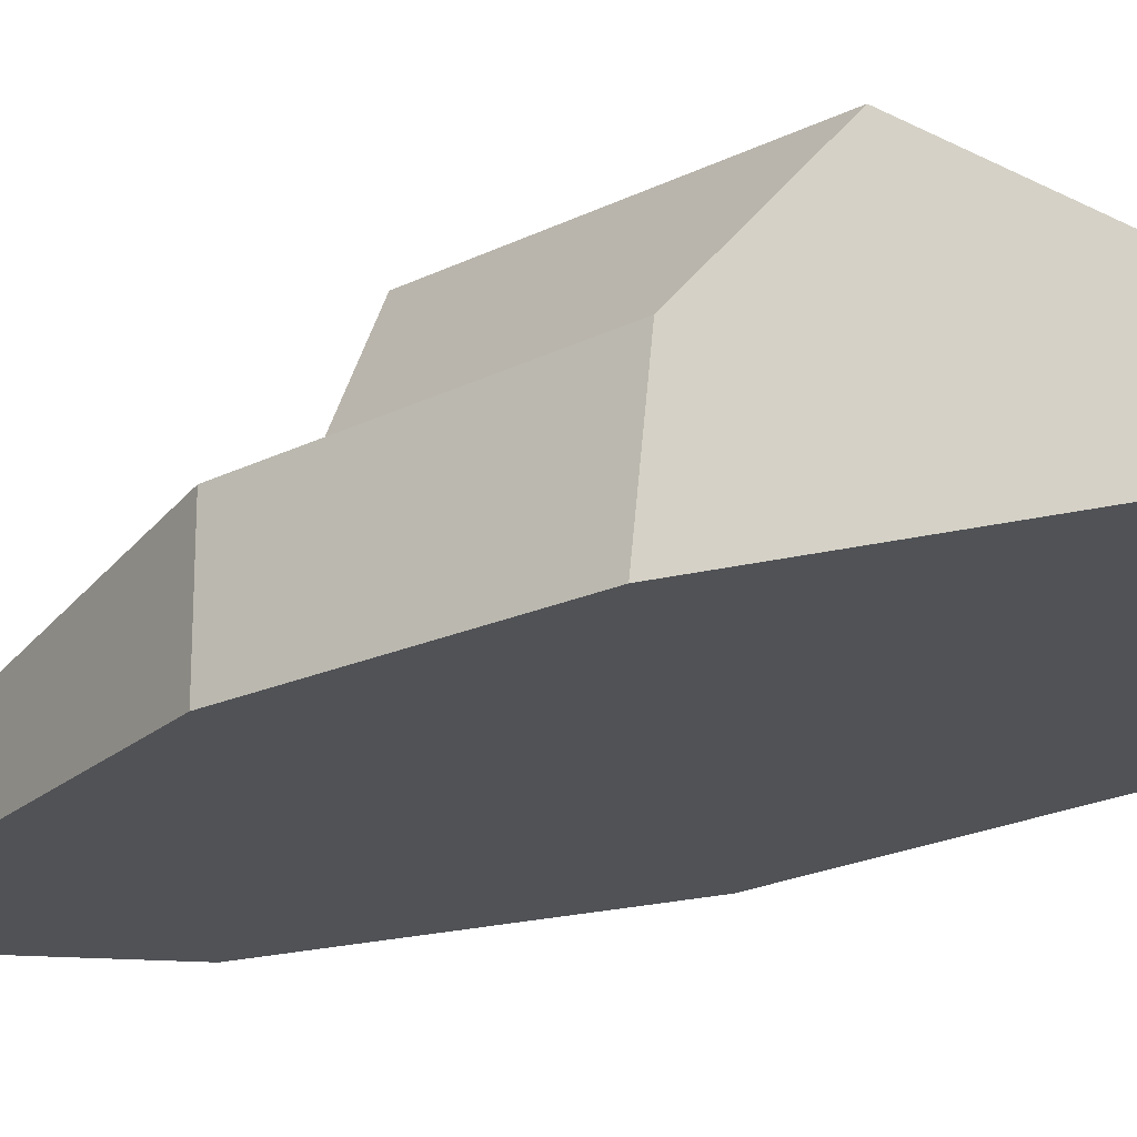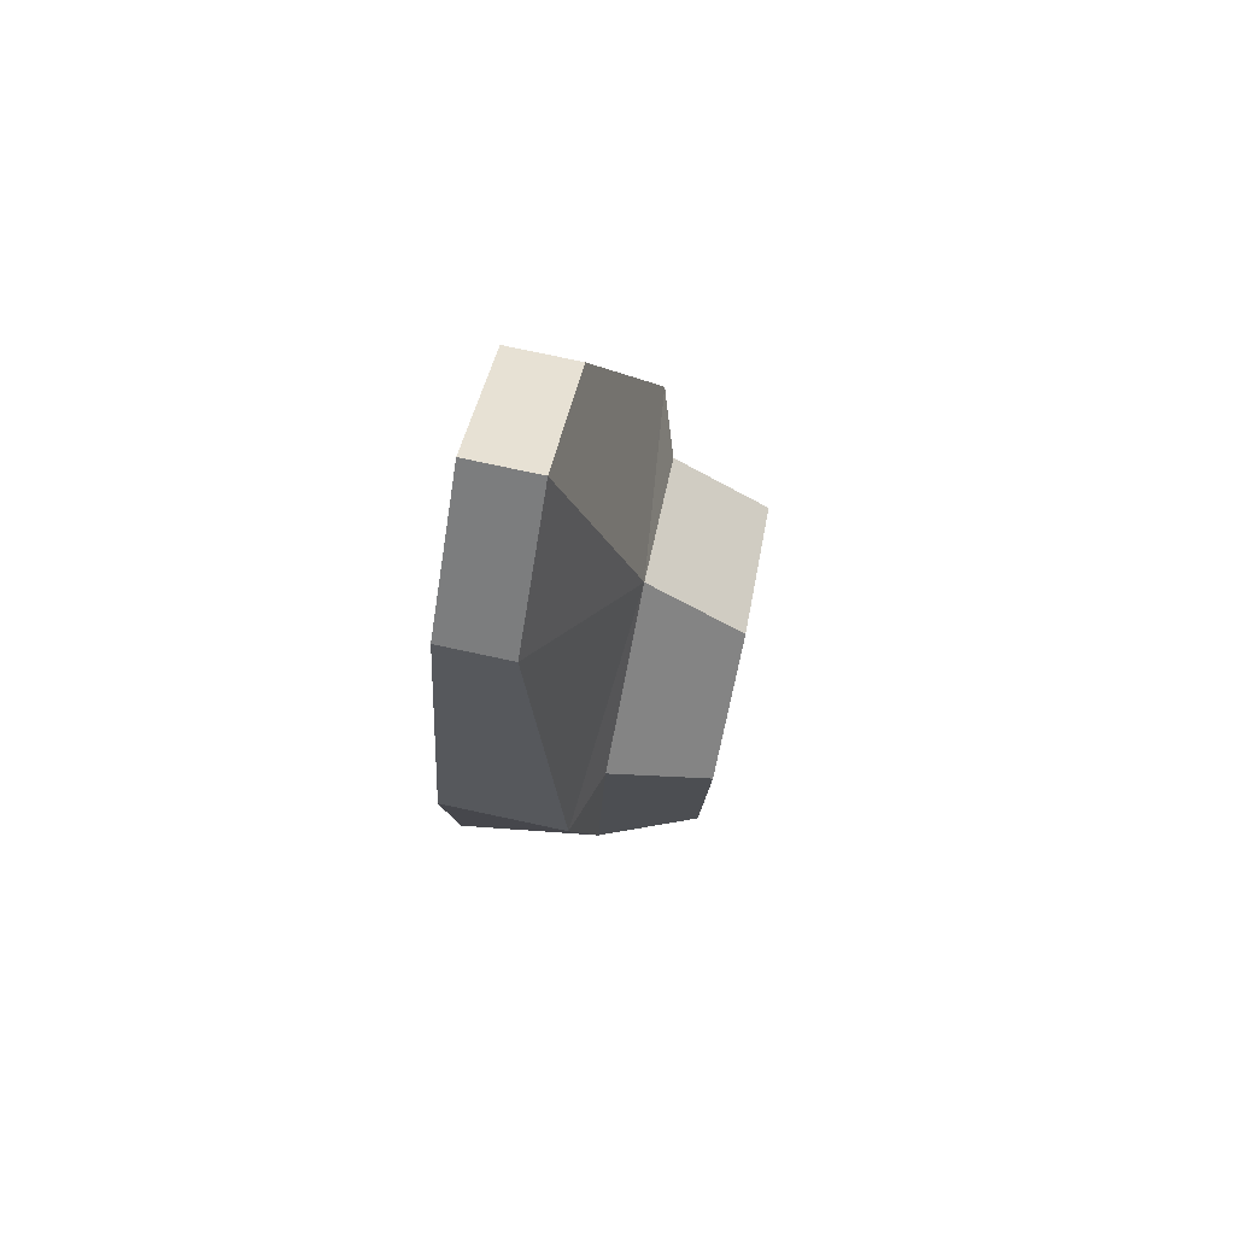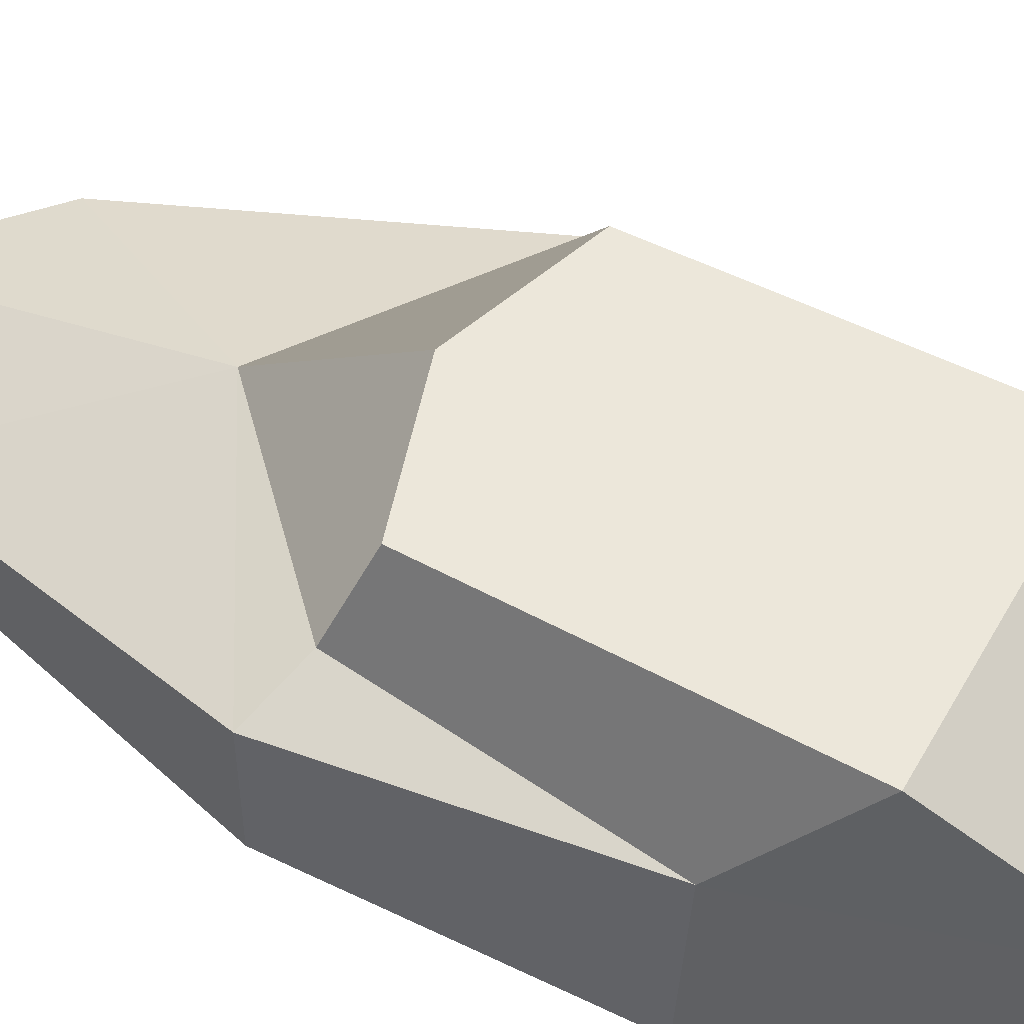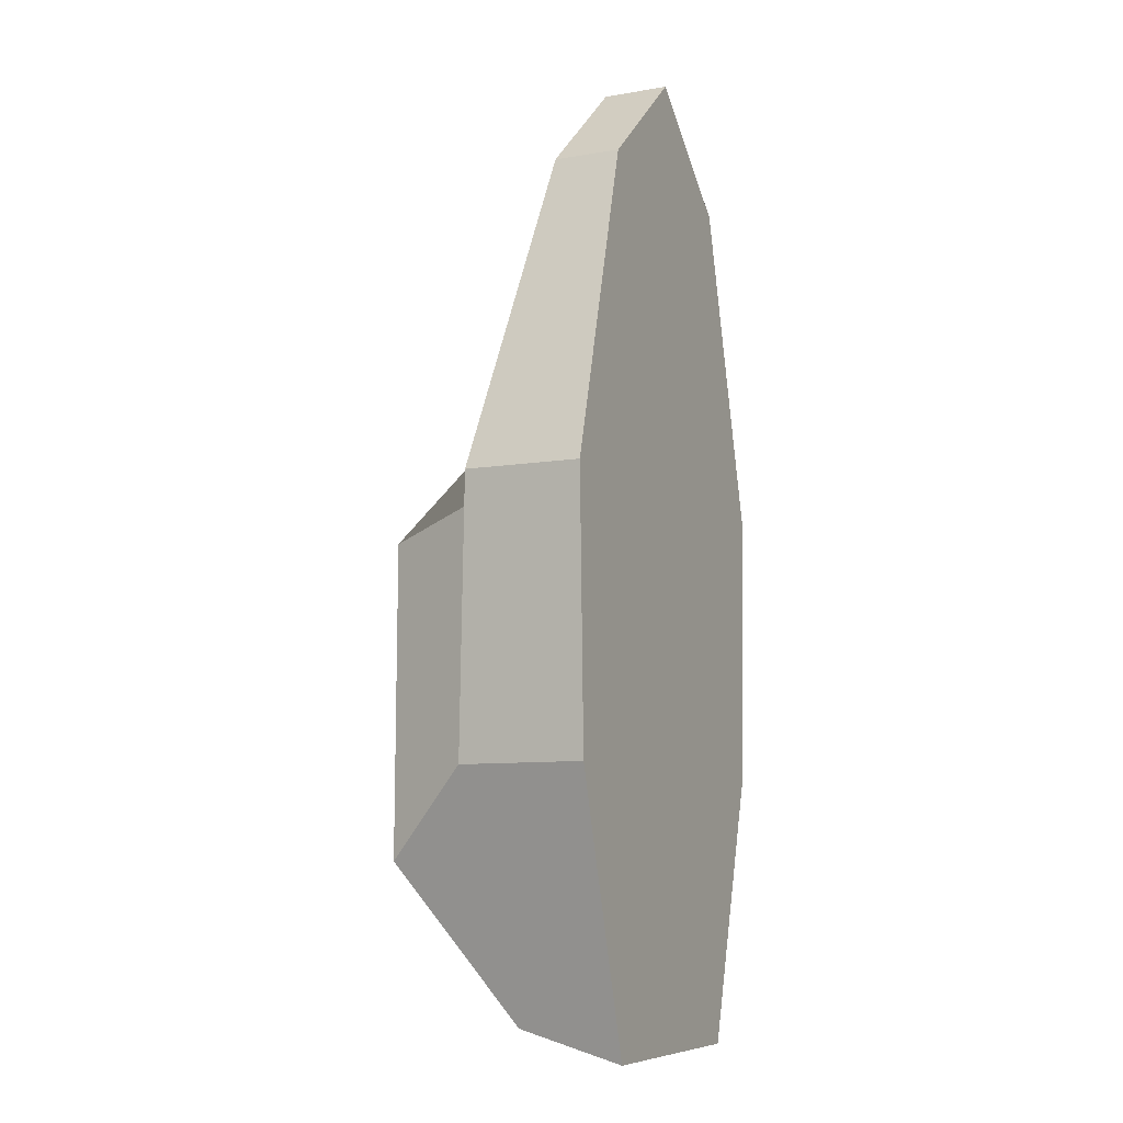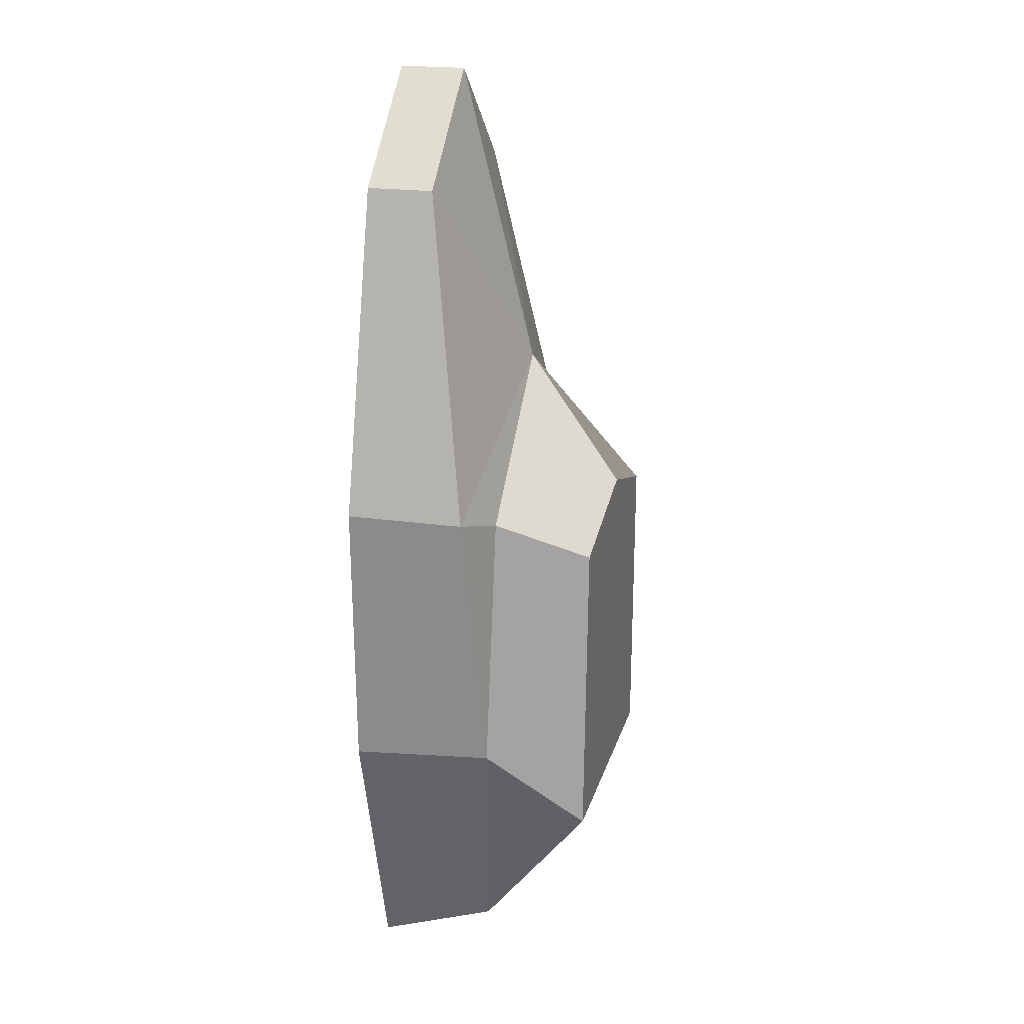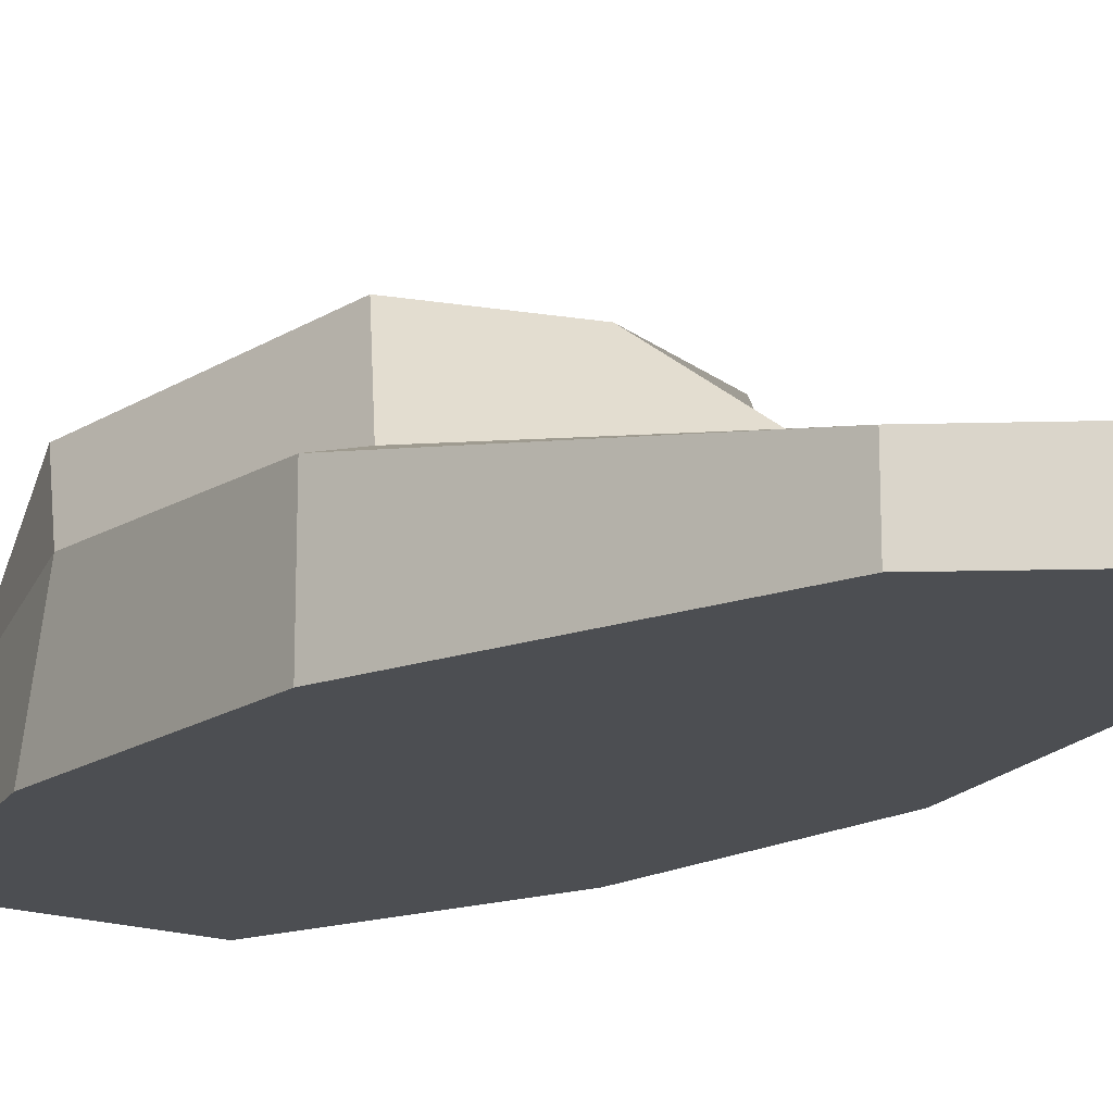
<metadata>
{"format":"obj","ext":"obj","renderer":"f3d","projection":"perspective","resolution":1024,"background":"white","views":[{"elev":-20.9,"azim":131.3,"up":"+Y"},{"elev":79.2,"azim":102.0,"up":"+Z"},{"elev":52.9,"azim":119.0,"up":"+Y"},{"elev":-8.0,"azim":-64.4,"up":"+Z"},{"elev":20.8,"azim":104.4,"up":"+Z"},{"elev":-16.6,"azim":-38.2,"up":"+Y"}]}
</metadata>
<code>
o Cube.001
v 0.3253 -0.1912 -0.3431
v -0.1939 -0.1912 0.6145
v -0.3253 -0.1912 -0.3431
v -0.193 -0.1912 -0.7842
v 0.3366 -0.1912 0.0981
v 0.1939 -0.1912 0.6145
v -0.3366 -0.1912 0.0981
v 0.193 -0.1912 -0.7842
v -0 -0.1912 0.7842
v 0.2943 0.03029 -0.3431
v -0.1939 -0.08237 0.6145
v -0.2943 0.03029 -0.3431
v -0.1592 -0.004705 -0.7405
v 0.3366 -1.1e-05 0.0981
v 0.1939 -0.08237 0.6145
v -0.3366 -1.1e-05 0.0981
v 0.1592 -0.004705 -0.7405
v -0 -0.08237 0.7842
v 0 0.03745 0.2981
v -0.241 0.03387 0.06742
v 0.241 0.03387 0.06742
v 0.2183 0.185 -0.4878
v -0.2183 0.185 -0.4878
v -0 0.1912 0.07902
v -0.2092 0.1881 0.01278
v 0.2092 0.1881 0.01278
f 8 1 3 4
f 1 5 7 3
f 5 6 9 2 7
f 10 17 22
f 19 24 25 20
f 19 11 18
f 9 18 11 2
f 5 14 15 6
f 4 13 17 8
f 6 15 18 9
f 3 12 13 4
f 1 10 14 5
f 2 11 16 7
f 8 17 10 1
f 7 16 12 3
f 15 19 18
f 14 19 15
f 16 11 19
f 20 16 19
f 21 14 10
f 20 25 23 12
f 19 14 21
f 12 16 20
f 10 22 26 21
f 21 26 24 19
f 13 12 23
f 23 25 24 26 22
f 17 13 23 22

</code>
